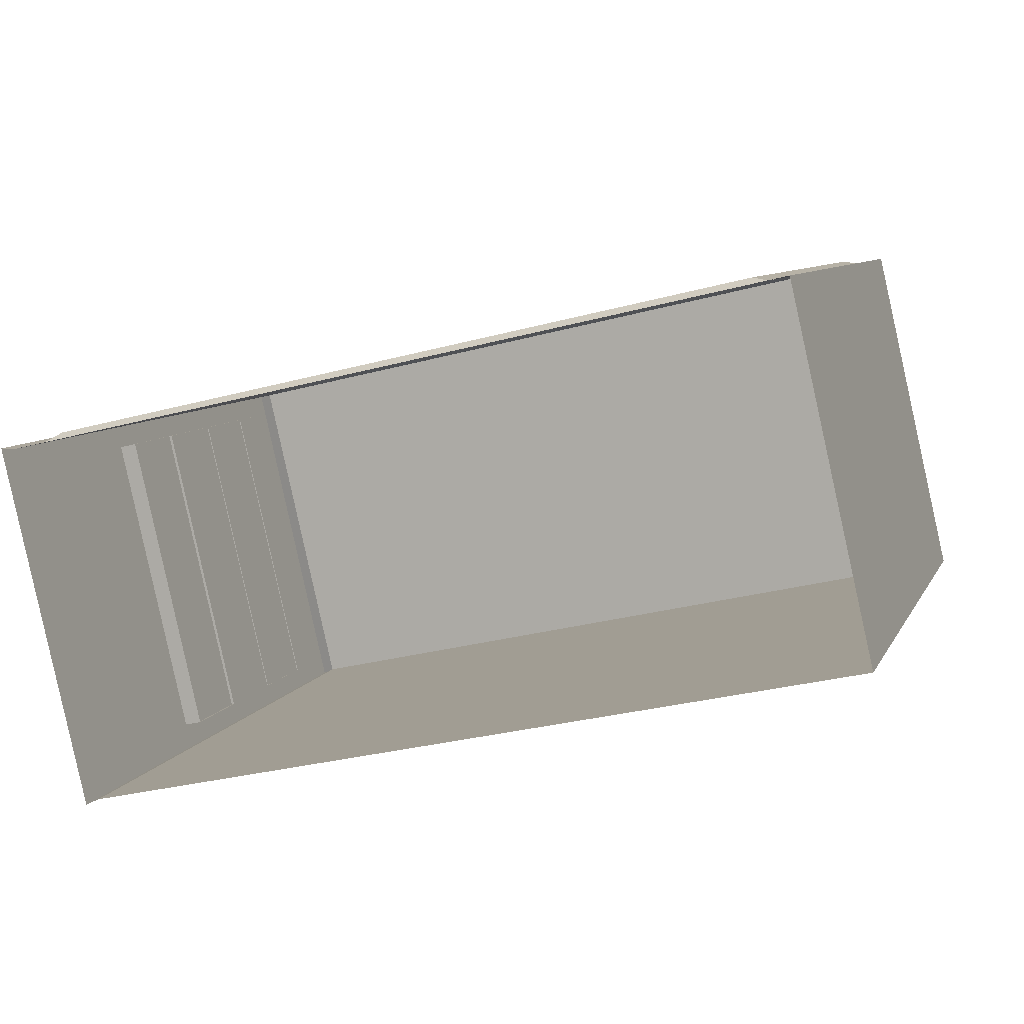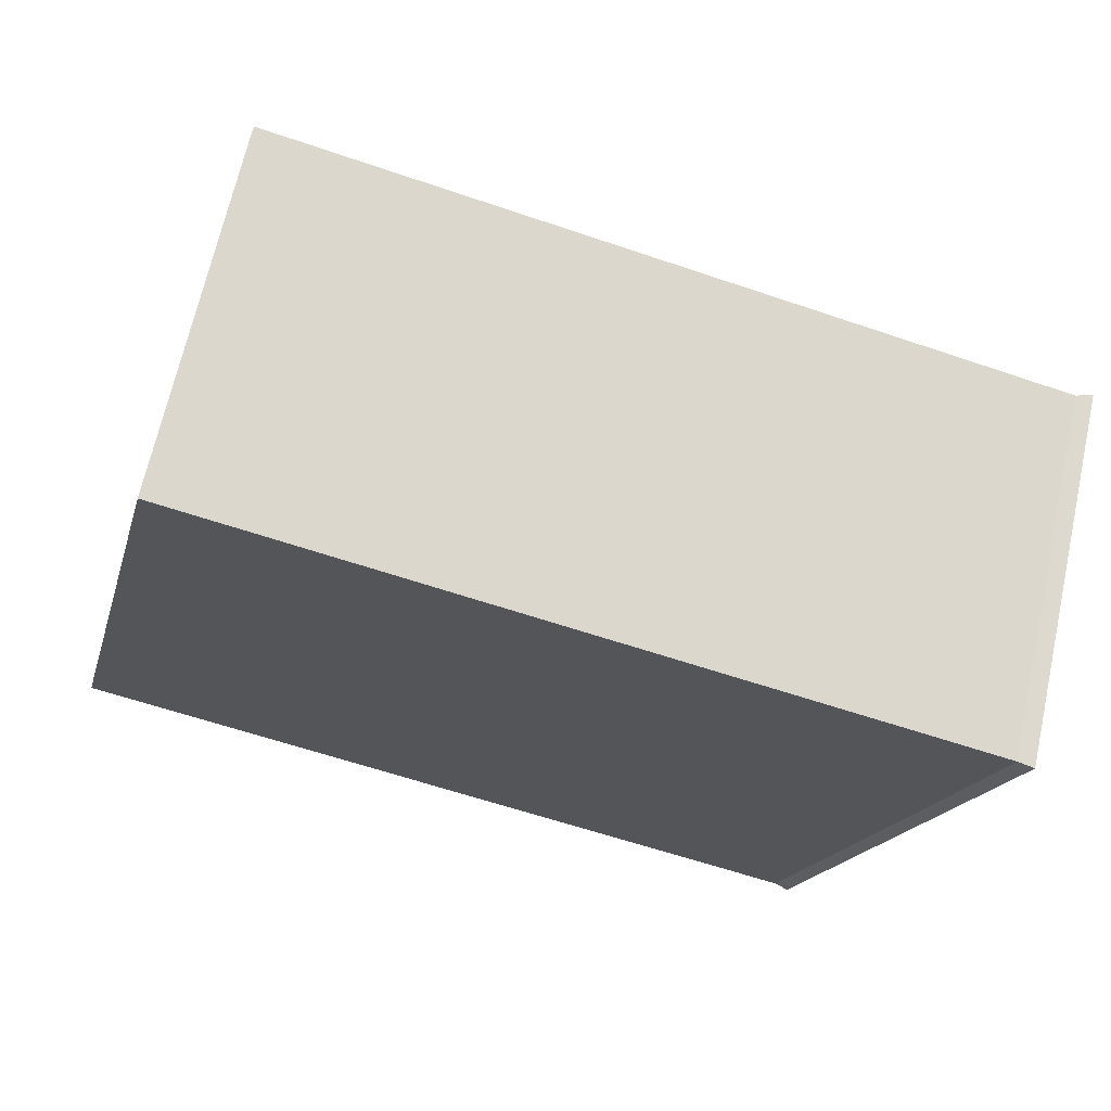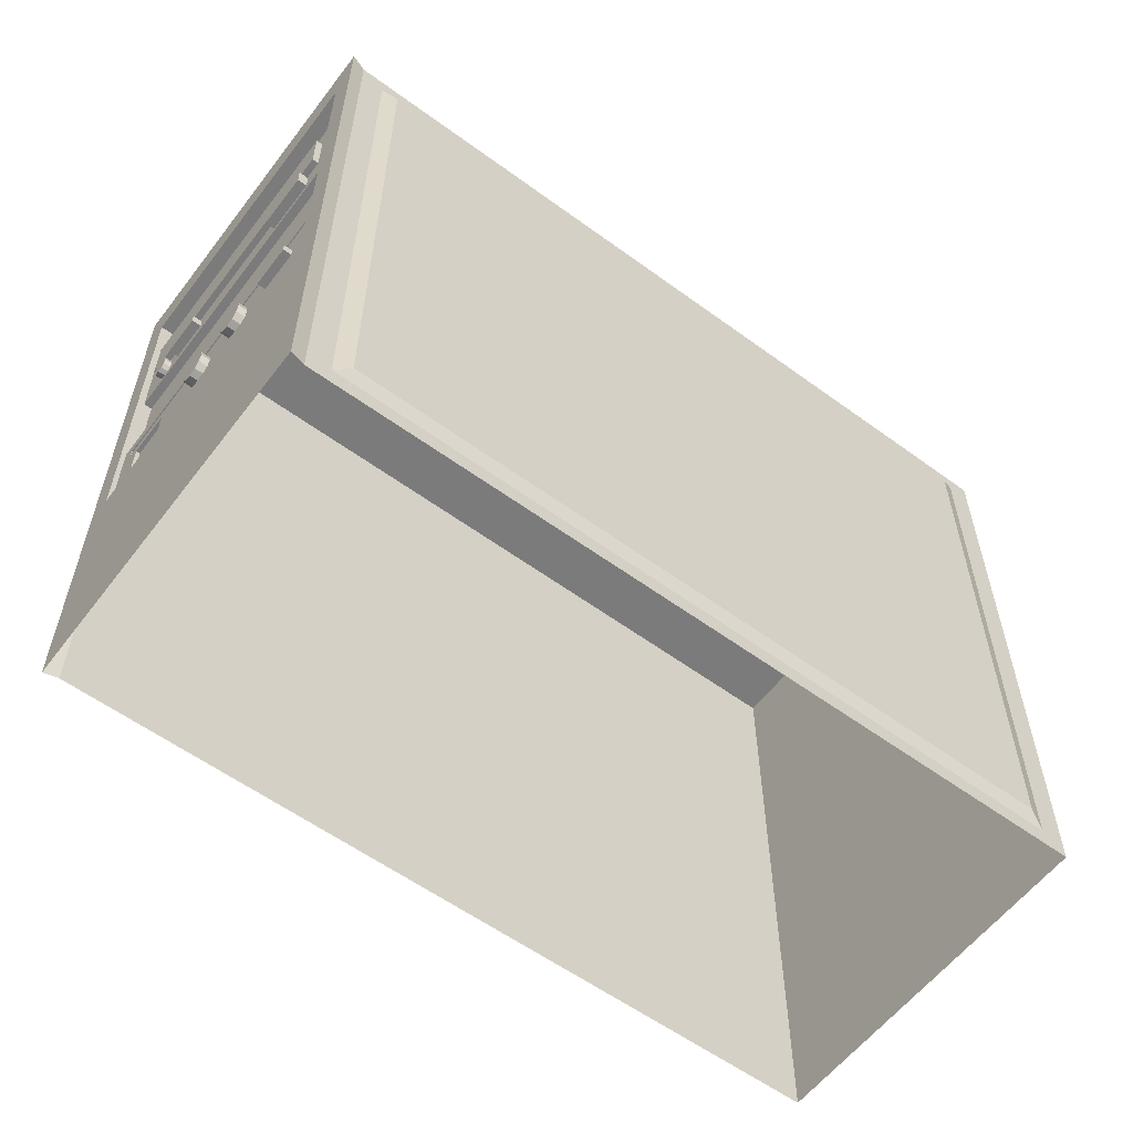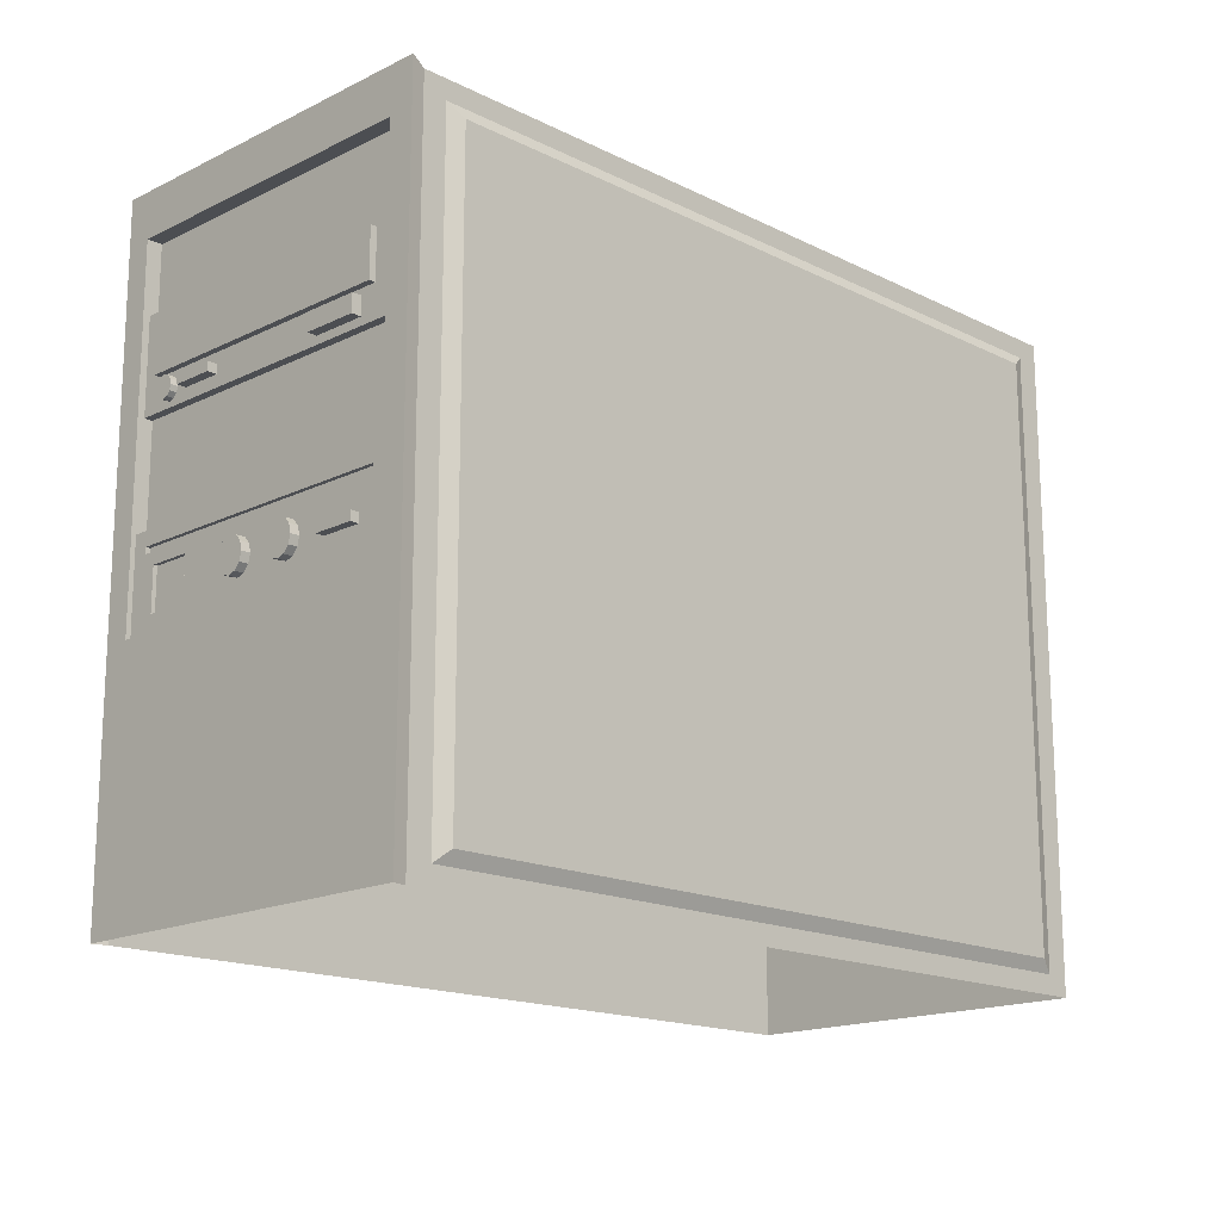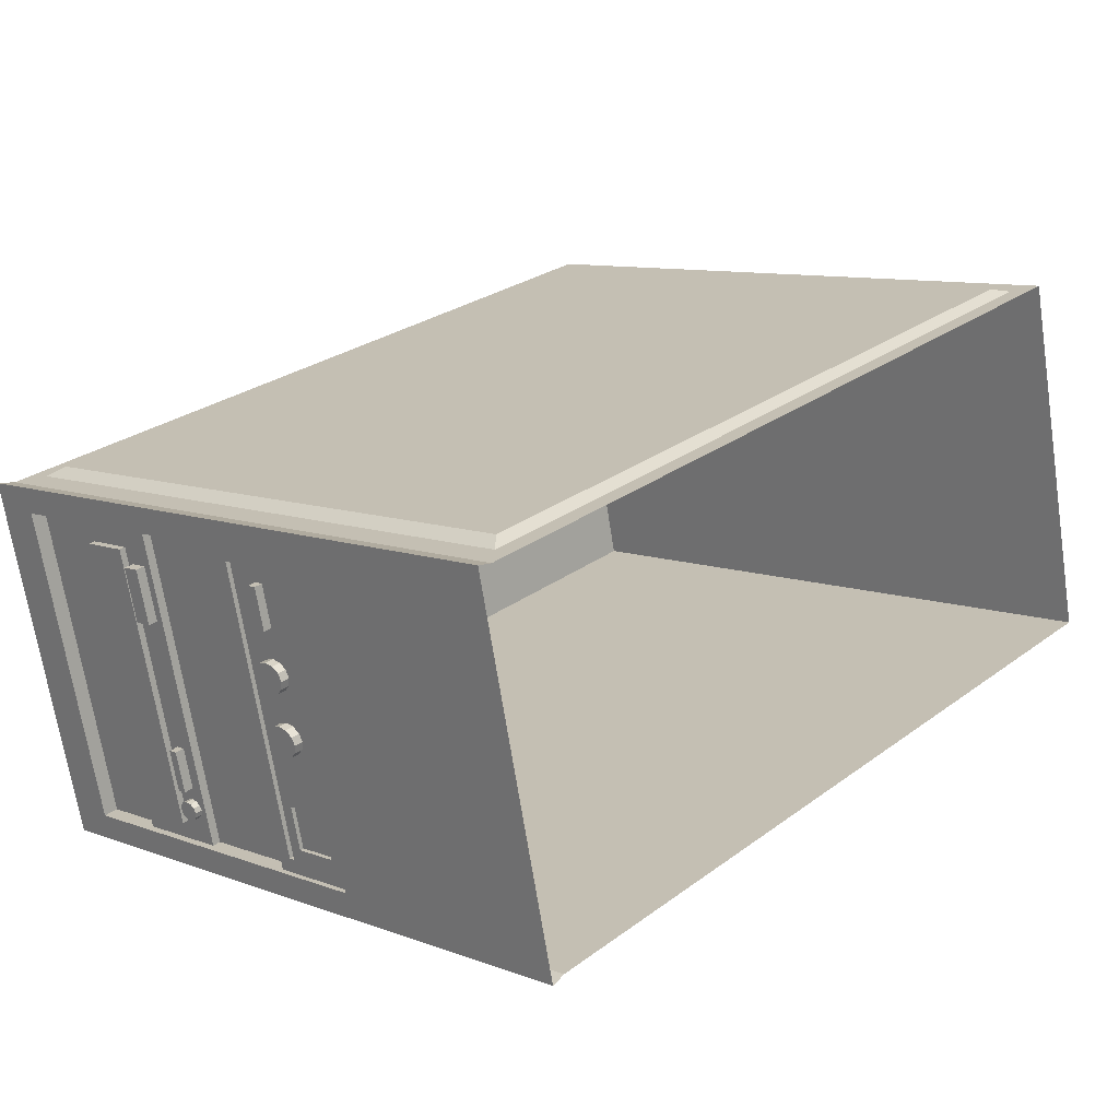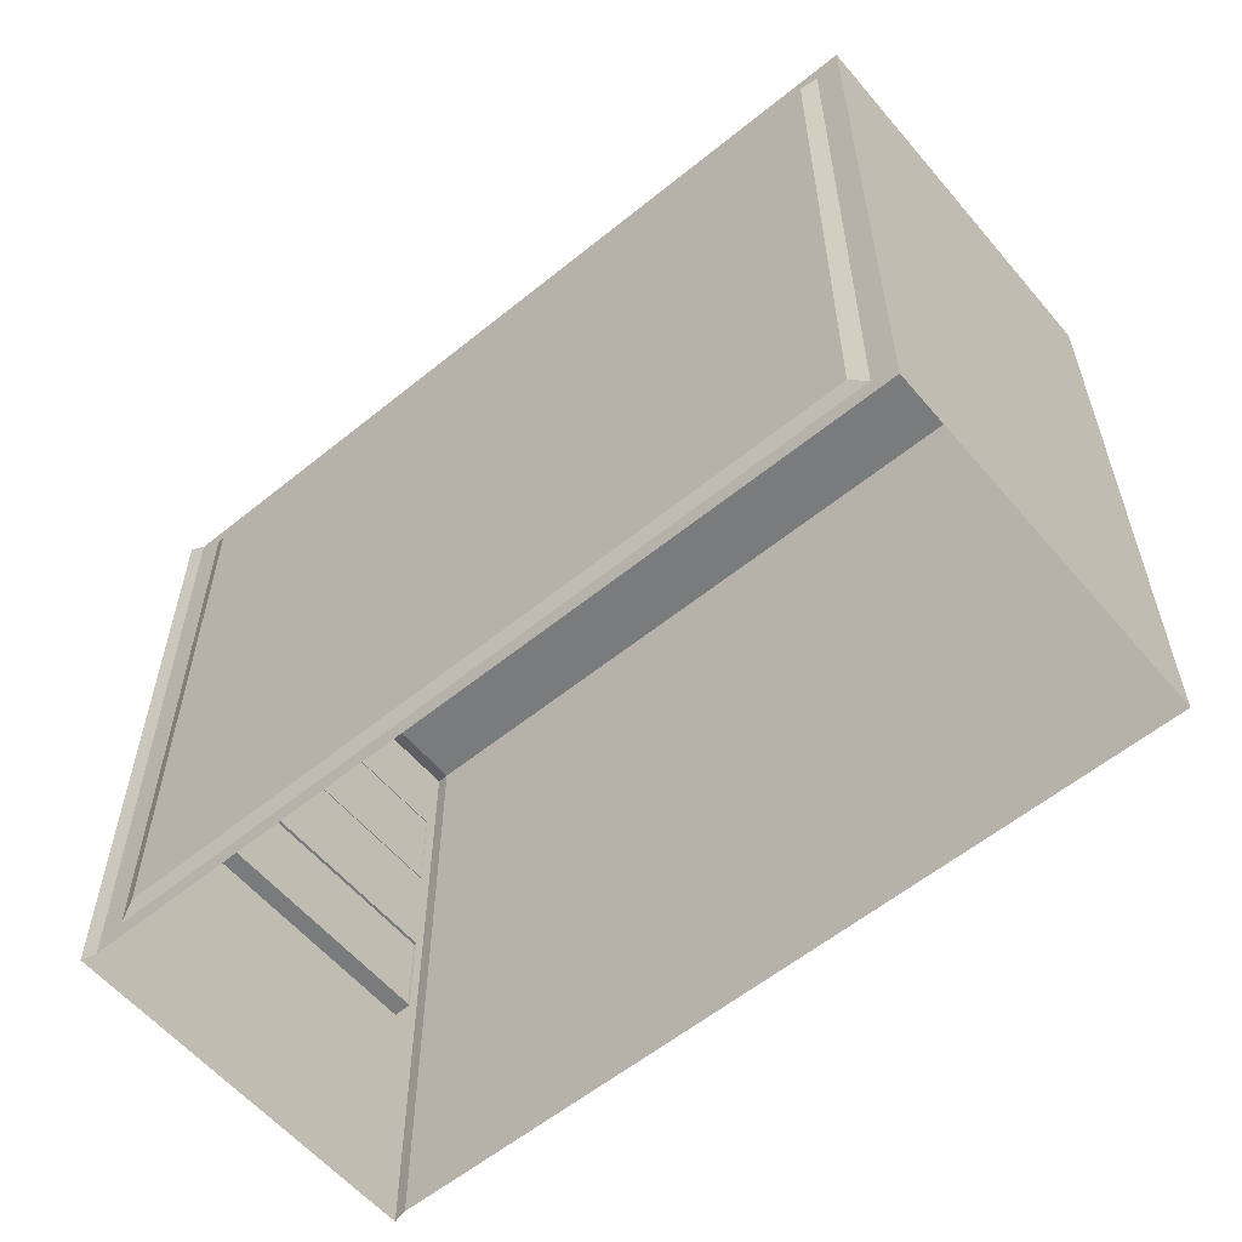
<metadata>
{"format":"obj","ext":"obj","renderer":"f3d","projection":"perspective","resolution":1024,"background":"white","views":[{"elev":8.1,"azim":16.8,"up":"+Z"},{"elev":-17.8,"azim":165.9,"up":"+Z"},{"elev":-58.4,"azim":-50.1,"up":"+Y"},{"elev":-16.7,"azim":-58.2,"up":"+Y"},{"elev":10.0,"azim":-46.7,"up":"+Z"},{"elev":-58.3,"azim":26.9,"up":"+Y"}]}
</metadata>
<code>
g default
v -107 188.2 -36.06
v -108.6 188.2 -29.14
v -109 188.2 -36.51
v -110.6 188.2 -29.6
v -109 190.5 -36.51
v -110.6 190.5 -29.6
v -107 190.5 -36.06
v -108.6 190.5 -29.14
v -108.9 167.1 -28.27
v -107.7 167.1 -33.55
v -110.9 167.1 -28.73
v -109.7 167.1 -34
v -110.9 165.9 -28.73
v -109.7 165.9 -34
v -108.9 165.9 -28.27
v -107.7 165.9 -33.55
v 2.196 129.6 -44.47
v -8.532 129.6 1.876
v -99.35 129.2 -67.97
v -110.1 129.2 -21.63
v -99.35 213.6 -67.97
v -110.1 213.6 -21.63
v 2.196 213.6 -44.47
v -8.532 213.6 1.876
v -101.1 129.2 -68.85
v -112 129.2 -21.61
v -112 214.4 -21.61
v -101.1 214.4 -68.85
v -101.9 161.6 -65.57
v -111.3 161.6 -24.89
v -111.3 208.5 -24.89
v -101.9 208.5 -65.57
v -99.95 161.6 -65.13
v -109.4 161.6 -24.45
v -109.4 208.5 -24.45
v -99.95 208.5 -65.13
v -11.55 132.1 1.178
v -107.1 131.7 -20.93
v -11.55 211.1 1.178
v -107.1 211.1 -20.93
v -13.67 133.7 1.488
v -105.3 133.4 -19.72
v -13.67 209.4 1.488
v -105.3 209.4 -19.72
v -99.59 161.6 -65.04
v -109 161.6 -24.37
v -109 173.6 -24.37
v -99.59 173.6 -65.04
v -101.3 161.6 -65.43
v -110.7 161.6 -24.76
v -110.7 173.6 -24.76
v -101.3 173.6 -65.43
v -101.7 171 -63.57
v -110.2 171 -26.62
v -110.2 171.8 -26.62
v -101.7 171.8 -63.57
v -101.1 171 -63.44
v -109.7 171 -26.49
v -109.7 171.8 -26.49
v -101.1 171.8 -63.44
v -102.1 163.9 -61.99
v -103.3 163.9 -56.42
v -102.1 169.4 -61.99
v -103.3 169.4 -56.42
v -102.8 169.4 -56.31
v -101.6 169.4 -61.87
v -101.6 163.9 -61.87
v -102.8 163.9 -56.31
v -107.2 168 -37.75
v -107 168.8 -38.47
v -106.8 169.1 -39.44
v -106.6 168.8 -40.42
v -106.4 168 -41.14
v -106.3 166.9 -41.4
v -106.4 165.7 -41.14
v -106.6 164.9 -40.42
v -106.8 164.6 -39.44
v -107 164.9 -38.47
v -107.2 165.7 -37.75
v -107.2 166.9 -37.49
v -108.8 168 -38.12
v -108.6 168.8 -38.84
v -108.4 169.1 -39.82
v -108.2 168.8 -40.79
v -108 168 -41.51
v -107.9 166.9 -41.77
v -108 165.7 -41.51
v -108.2 164.9 -40.79
v -108.4 164.6 -39.82
v -108.6 164.9 -38.84
v -108.8 165.7 -38.12
v -108.8 166.9 -37.86
v -108.4 166.9 -39.82
v -102.2 190.1 -59.69
v -102.1 190.6 -60.14
v -102 190.8 -60.76
v -101.8 190.6 -61.38
v -101.7 190.1 -61.84
v -101.7 189.4 -62
v -101.7 188.6 -61.84
v -101.8 188.1 -61.38
v -102 187.9 -60.76
v -102.1 188.1 -60.14
v -102.2 188.6 -59.69
v -102.2 189.4 -59.52
v -103.2 190.1 -59.92
v -103.1 190.6 -60.38
v -103 190.8 -61
v -102.8 190.6 -61.62
v -102.7 190.1 -62.07
v -102.7 189.4 -62.24
v -102.7 188.6 -62.07
v -102.8 188.1 -61.62
v -103 187.9 -61
v -103.1 188.1 -60.38
v -103.2 188.6 -59.92
v -103.3 189.4 -59.76
v -103 189.4 -61
v -102 188.8 -57.83
v -103.2 188.8 -52.55
v -103.9 188.8 -58.28
v -105.1 188.8 -53.01
v -103.9 190 -58.28
v -105.1 190 -53.01
v -102 190 -57.83
v -103.2 190 -52.55
v -99.84 187.2 -65.1
v -109.3 187.2 -24.43
v -109.3 191.3 -24.43
v -99.84 191.3 -65.1
v -99.84 197.4 -65.1
v -109.3 197.4 -24.43
v -109.3 199.4 -24.43
v -99.84 199.4 -65.1
v -100.4 199.4 -62.56
v -100.4 187.2 -62.56
v -108.7 199.4 -27.03
v -108.7 187.2 -27.03
v -110.4 187.2 -24.7
v -109.8 191.3 -27.3
v -109.8 197.4 -27.3
v -110.4 199.4 -24.7
v -101.6 197.4 -62.83
v -101 199.4 -65.37
v -101.6 191.3 -62.83
v -101 187.2 -65.37
v -110.6 191.3 -27.49
v -102.4 191.3 -63.02
v -110.6 197.4 -27.49
v -102.4 197.4 -63.02
v -105.4 168 -45.55
v -105.2 168.8 -46.26
v -105 169.1 -47.24
v -104.7 168.8 -48.22
v -104.6 168 -48.93
v -104.5 166.9 -49.2
v -104.6 165.7 -48.93
v -104.7 164.9 -48.22
v -105 164.6 -47.24
v -105.2 164.9 -46.26
v -105.4 165.7 -45.55
v -105.4 166.9 -45.29
v -107 168 -45.92
v -106.8 168.8 -46.64
v -106.6 169.1 -47.61
v -106.4 168.8 -48.59
v -106.2 168 -49.31
v -106.1 166.9 -49.57
v -106.2 165.7 -49.31
v -106.4 164.9 -48.59
v -106.6 164.6 -47.61
v -106.8 164.9 -46.64
v -107 165.7 -45.92
v -107 166.9 -45.66
v -106.6 166.9 -47.61
g polySurface33
f 1 2 4 3
f 3 4 6 5
f 5 6 8 7
f 2 8 6 4
f 7 1 3 5
f 9 10 12 11
f 11 12 14 13
f 13 14 16 15
f 10 16 14 12
f 15 9 11 13
f 33 34 35 36
f 21 22 24 23
f 18 17 23 24
f 42 41 43 44
f 17 19 21 23
f 26 20 22 27
f 22 21 28 27
f 19 25 28 21
f 25 26 30 29
f 30 26 27 31
f 27 28 32 31
f 25 29 32 28
f 29 30 34 33
f 34 30 31 35
f 31 32 36 35
f 32 29 33 36
f 20 18 37 38
f 18 24 39 37
f 24 22 40 39
f 22 20 38 40
f 38 37 41 42
f 37 39 43 41
f 39 40 44 43
f 40 38 42 44
f 60 57 58 59
f 49 45 46 50
f 46 47 51 50
f 47 48 52 51
f 48 45 49 52
f 62 61 49 50
f 50 51 55 54
f 52 56 55 51
f 52 49 53 56
f 57 53 54 58
f 54 55 59 58
f 56 60 59 55
f 56 53 57 60
f 64 62 50 54
f 65 66 67 68
f 64 63 66 65
f 63 61 67 66
f 61 62 68 67
f 62 64 65 68
f 54 53 63 64
f 49 61 63 53
f 69 70 82 81
f 70 71 83 82
f 71 72 84 83
f 72 73 85 84
f 73 74 86 85
f 74 75 87 86
f 75 76 88 87
f 76 77 89 88
f 77 78 90 89
f 78 79 91 90
f 79 80 92 91
f 80 69 81 92
f 81 82 93
f 82 83 93
f 83 84 93
f 84 85 93
f 85 86 93
f 86 87 93
f 87 88 93
f 88 89 93
f 89 90 93
f 90 91 93
f 91 92 93
f 92 81 93
f 94 95 107 106
f 95 96 108 107
f 96 97 109 108
f 97 98 110 109
f 98 99 111 110
f 99 100 112 111
f 100 101 113 112
f 101 102 114 113
f 102 103 115 114
f 103 104 116 115
f 104 105 117 116
f 105 94 106 117
f 106 107 118
f 107 108 118
f 108 109 118
f 109 110 118
f 110 111 118
f 111 112 118
f 112 113 118
f 113 114 118
f 114 115 118
f 115 116 118
f 116 117 118
f 117 106 118
f 119 120 122 121
f 121 122 124 123
f 123 124 126 125
f 120 126 124 122
f 125 119 121 123
f 141 140 139 142
f 143 141 142 144
f 148 147 149 150
f 142 139 128 129 132 133
f 144 142 133 137 135 134
f 144 134 131 130 127 146
f 139 146 127 136 138 128
f 145 140 147 148
f 140 141 149 147
f 141 143 150 149
f 143 145 148 150
f 144 146 145 143
f 139 140 145 146
f 151 152 164 163
f 152 153 165 164
f 153 154 166 165
f 154 155 167 166
f 155 156 168 167
f 156 157 169 168
f 157 158 170 169
f 158 159 171 170
f 159 160 172 171
f 160 161 173 172
f 161 162 174 173
f 162 151 163 174
f 163 164 175
f 164 165 175
f 165 166 175
f 166 167 175
f 167 168 175
f 168 169 175
f 169 170 175
f 170 171 175
f 171 172 175
f 172 173 175
f 173 174 175
f 174 163 175

</code>
